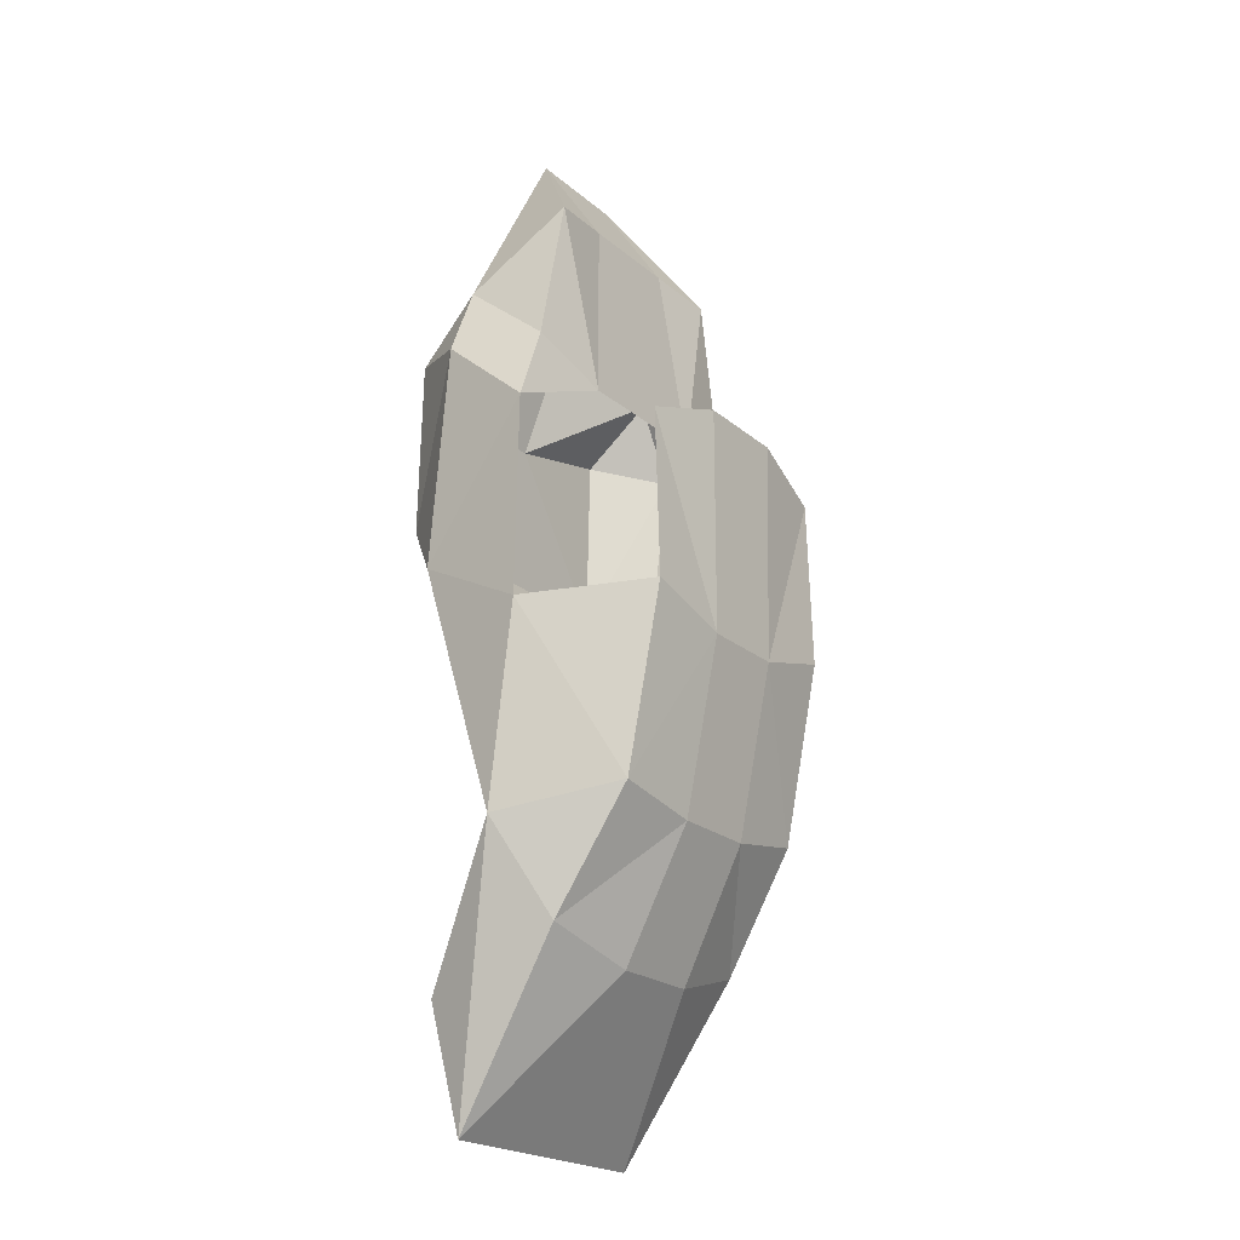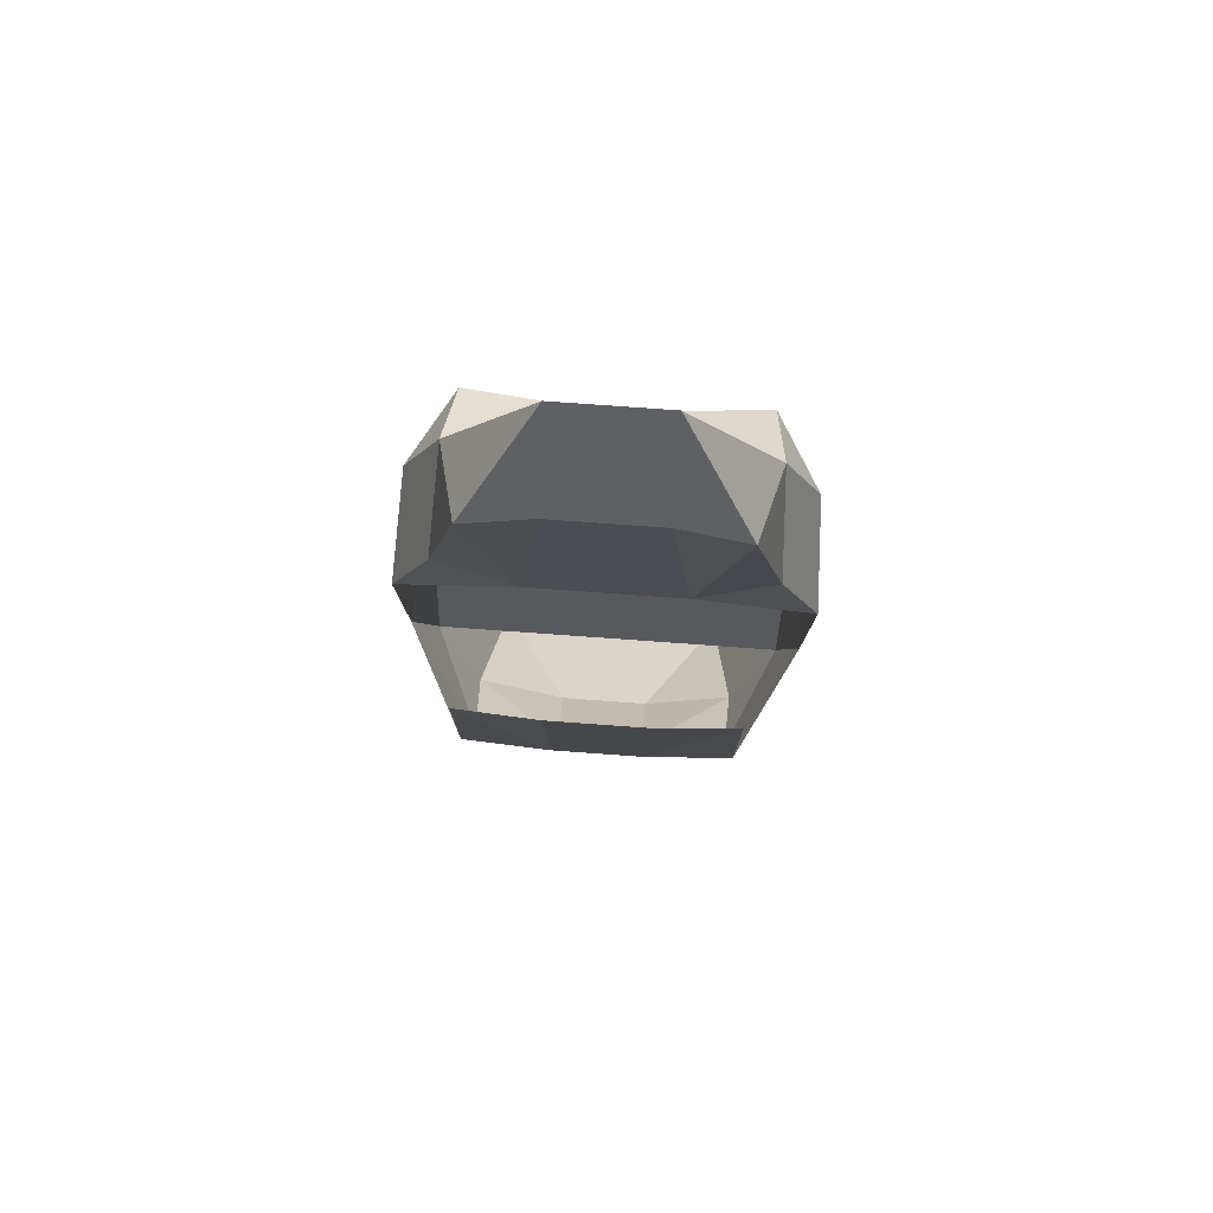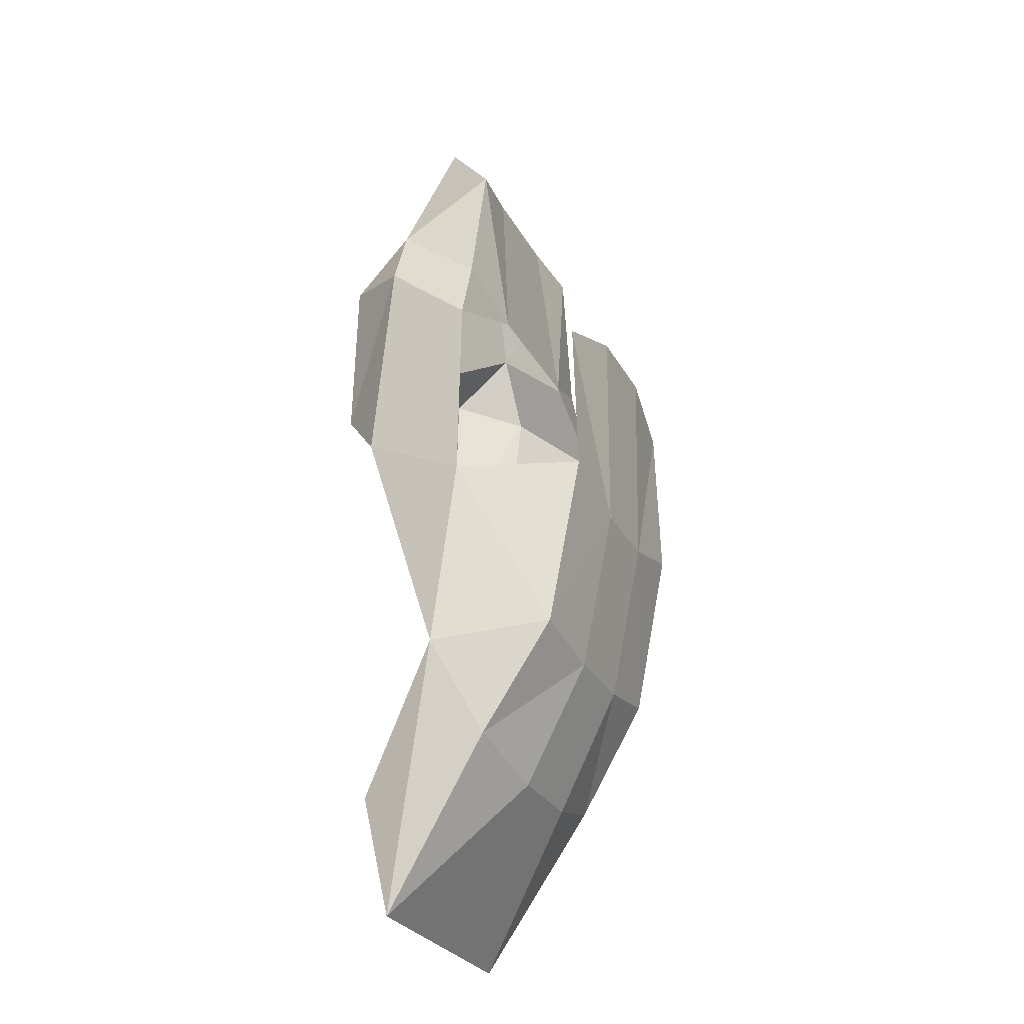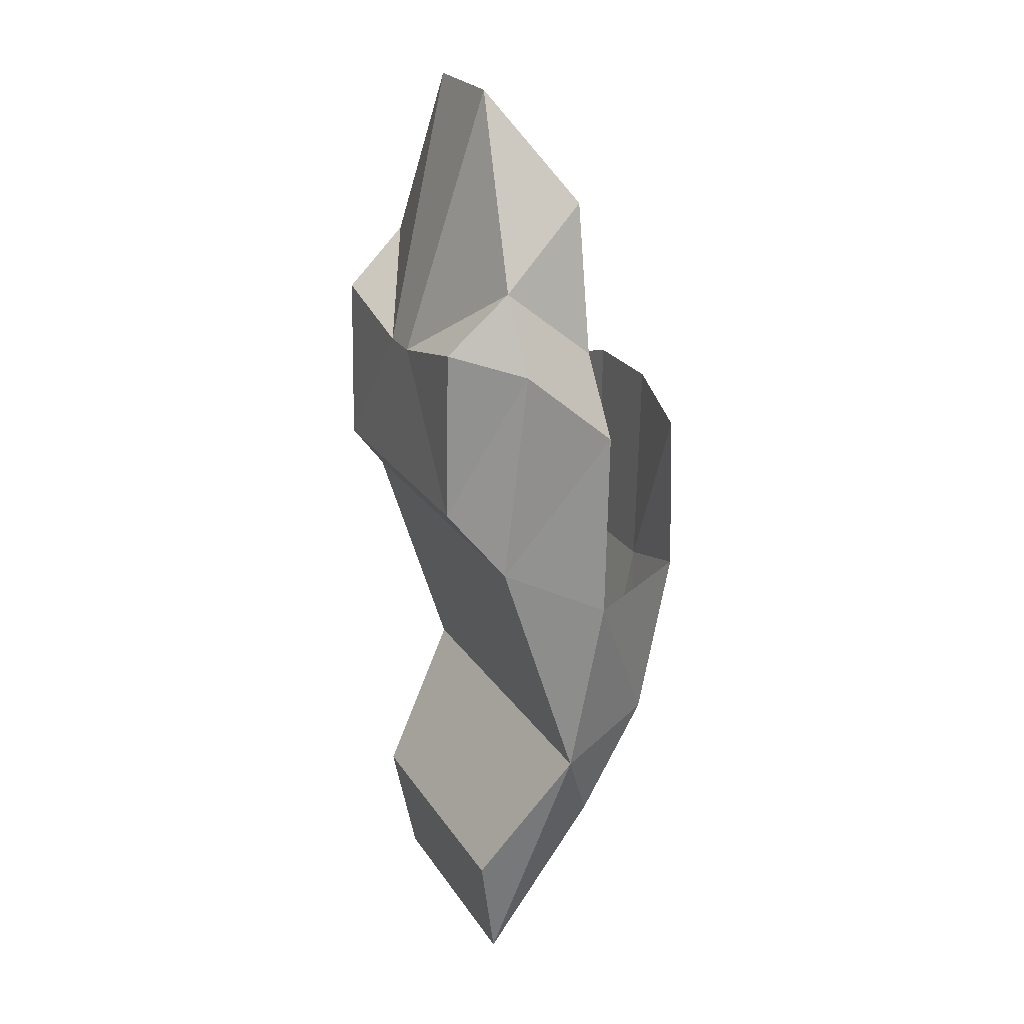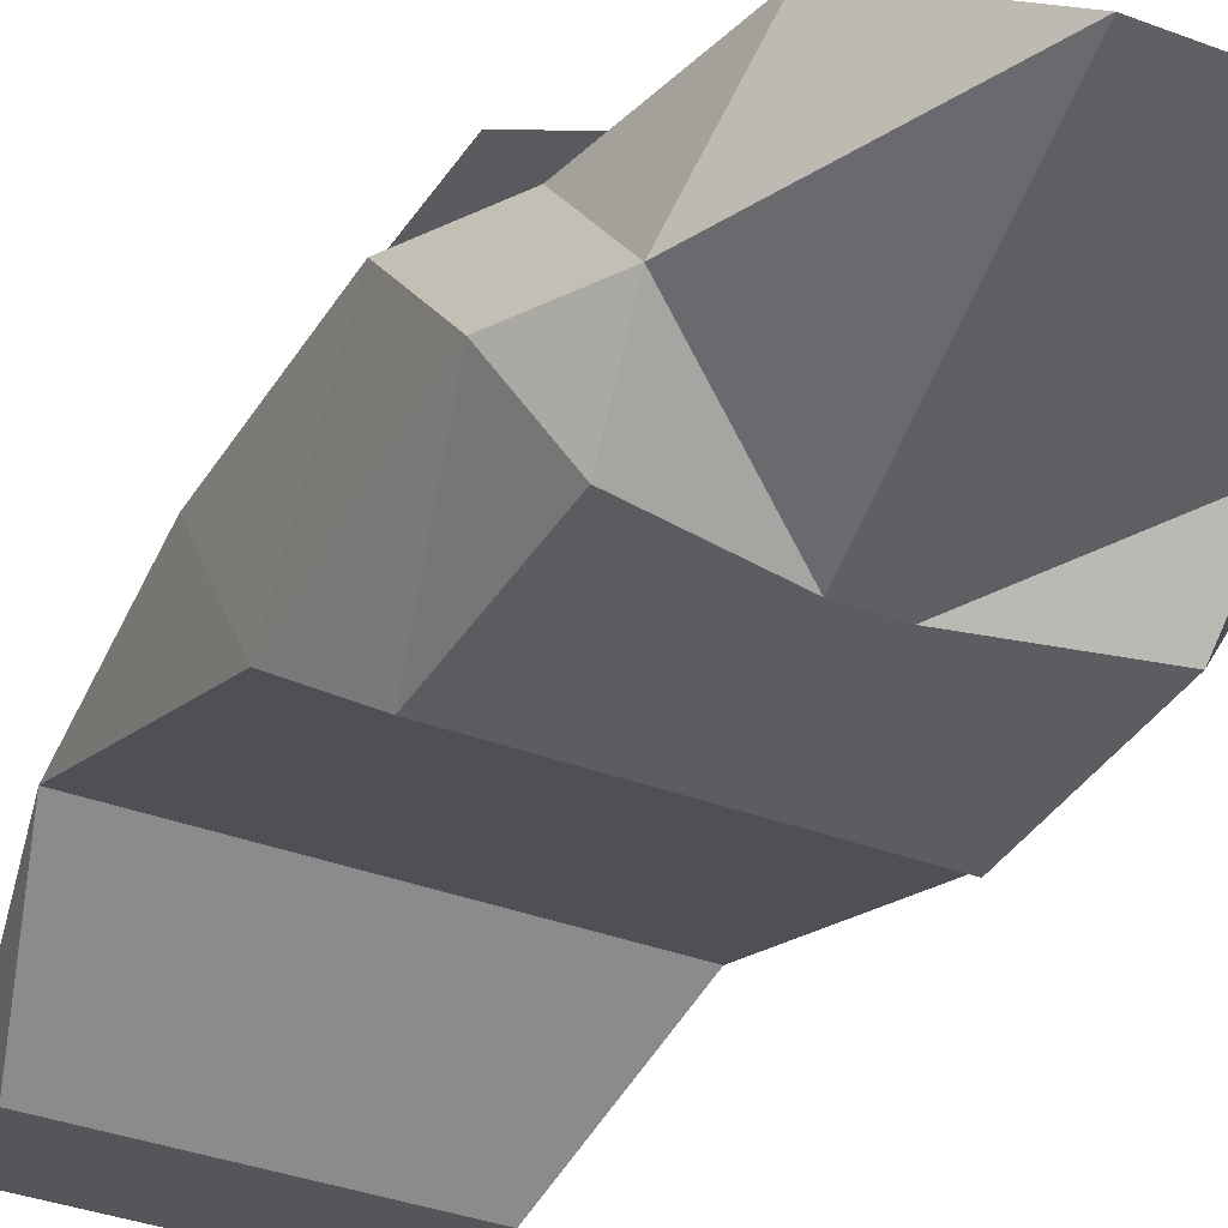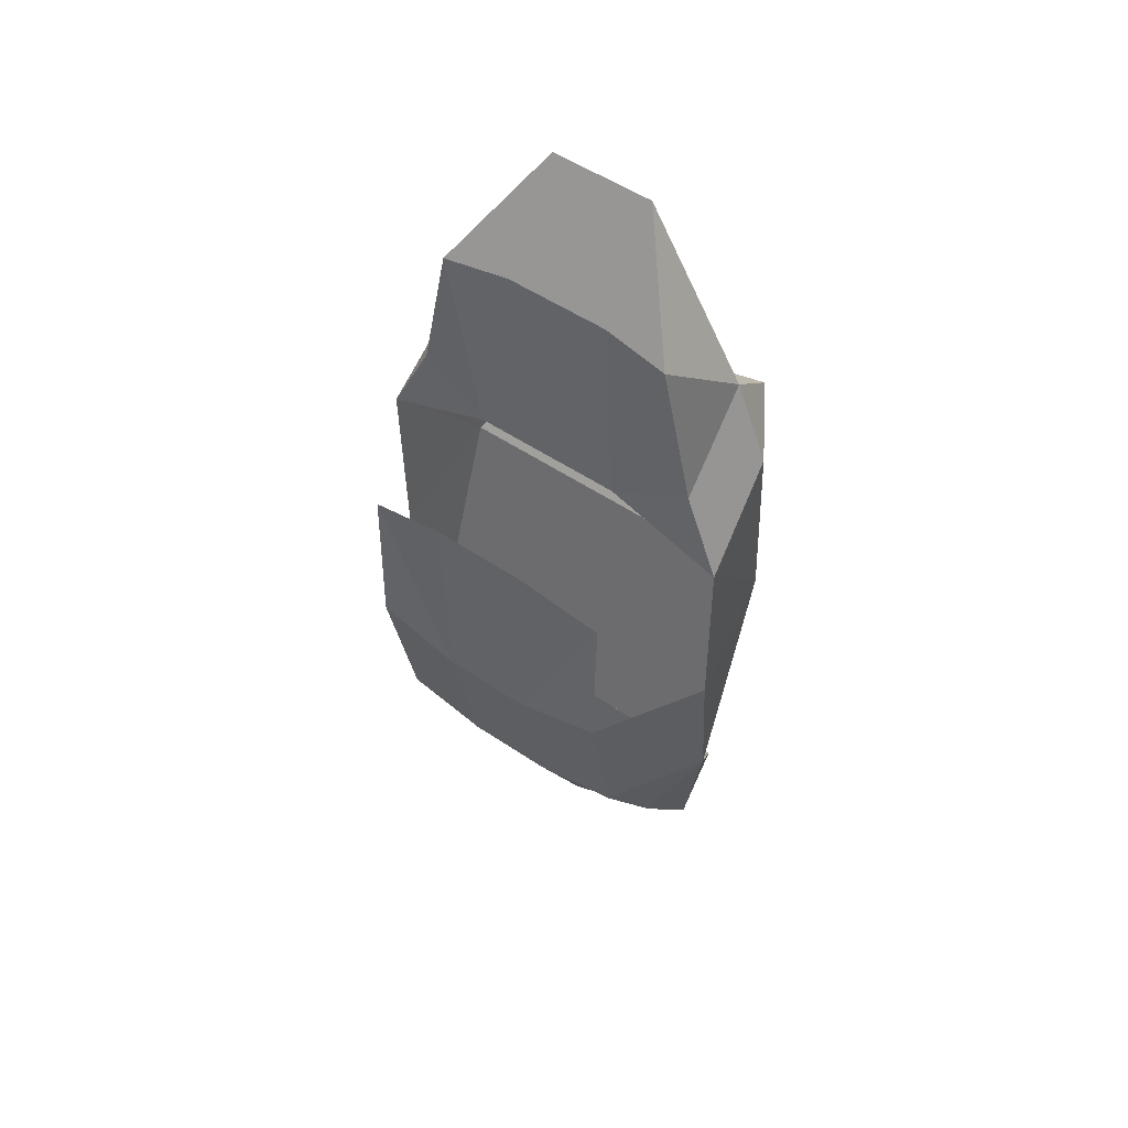
<metadata>
{"format":"obj","ext":"obj","renderer":"f3d","projection":"perspective","resolution":1024,"background":"white","views":[{"elev":-21.7,"azim":124.8,"up":"+Z"},{"elev":78.7,"azim":-175.9,"up":"+Z"},{"elev":-28.1,"azim":113.5,"up":"+Z"},{"elev":23.4,"azim":65.2,"up":"+Z"},{"elev":-34.4,"azim":-27.3,"up":"+Y"},{"elev":52.8,"azim":-144.1,"up":"+Z"}]}
</metadata>
<code>
v 0.6095 -0.2036 -1.522
v 0.5412 -0.1106 -2.047
v 0.6095 0.3707 -1.297
v 0.579 0.6836 -0.7961
v 0.7962 0.1937 -0.8982
v 0.8447 0.3347 -0.06652
v 0.5825 0.838 -0.02072
v 0.5825 0.8161 0.7122
v 0.8447 0.3504 0.7964
v 0.6738 0.3184 1.161
v 0.7813 -0.1519 0.1817
v 0.8039 -0.04727 1.136
v 0.6095 -0.3652 0.4552
v 0.6095 -0.3488 1.221
v 0.2108 0.8567 0.8381
v 0.3369 0.3711 1.018
v 0.09169 -0.3379 1.095
v 0.5347 0.3294 1.822
v 0.2349 0.2966 1.855
v 0.2317 0.001234 2.298
v 0.6413 -0.06986 1.478
v -0.3369 0.3711 1.018
v -0.6095 -0.2036 -1.522
v -0.5412 -0.1106 -2.047
v -0.579 0.6836 -0.7961
v -0.6095 0.3707 -1.297
v -0.7962 0.1937 -0.8982
v -0.8447 0.3347 -0.06652
v -0.5825 0.838 -0.02072
v -0.5825 0.8161 0.7122
v -0.8447 0.3504 0.7964
v -0.6738 0.3184 1.161
v -0.7813 -0.1519 0.1817
v -0.8039 -0.04727 1.136
v -0.6095 -0.3652 0.4552
v -0.6095 -0.3488 1.221
v -0.2108 0.8567 0.8381
v -0.09169 -0.3379 1.095
v -0.5347 0.3294 1.822
v -0.2349 0.2966 1.855
v -0.2317 0.001234 2.298
v -0.6413 -0.06986 1.478
v -0.1942 0.8449 -0.1301
v 0.1942 0.8449 -0.1301
v -0.2032 0.4137 -1.415
v -0.1942 0.6947 -0.867
v 0.2032 0.4137 -1.415
v 0.1942 0.6947 -0.867
f 9 11 6
f 12 11 9
f 31 28 33
f 33 34 31
f 11 5 6
f 33 28 27
f 44 15 8
f 37 43 30
f 43 29 30
f 8 7 44
f 37 15 44
f 43 37 44
f 10 9 16
f 22 31 32
f 39 22 32
f 18 10 16
f 18 16 19
f 39 40 22
f 18 21 10
f 39 32 42
f 40 39 41
f 19 20 18
f 32 31 34
f 34 42 32
f 12 9 10
f 12 10 21
f 39 42 41
f 18 20 21
f 27 28 25
f 5 4 6
f 43 25 29
f 29 25 28
f 44 7 4
f 7 6 4
f 44 4 48
f 25 43 46
f 3 4 5
f 27 25 26
f 2 3 5
f 27 26 24
f 24 23 27
f 2 5 1
f 34 33 35
f 12 13 11
f 14 13 12
f 35 36 34
f 36 42 34
f 14 12 21
f 20 17 21
f 42 38 41
f 17 14 21
f 38 42 36
f 14 17 13
f 36 35 38
f 3 48 4
f 25 46 26
f 2 47 3
f 24 26 45
f 46 45 26
f 47 48 3
f 40 20 19
f 41 20 40
f 20 41 17
f 41 38 17
f 40 19 22
f 19 16 22
f 35 33 11
f 35 11 13
f 33 5 11
f 33 27 5
f 5 27 1
f 23 1 27
f 24 2 23
f 2 1 23
f 43 44 46
f 48 46 44
f 46 48 45
f 45 48 47
f 17 38 13
f 35 13 38
f 47 24 45
f 24 47 2
l 3 1
l 5 38
l 2 45
l 7 15
l 14 16
l 4 43
l 19 21
l 3 24
l 17 27
l 6 28
l 6 33
l 5 44
l 29 37
l 28 43
l 6 44
l 13 33
l 16 40
l 1 24
l 13 36
l 28 48
l 20 38
l 14 35
l 22 38
l 11 27
l 11 28
l 6 27
l 3 27
l 30 32
l 6 46
l 15 16
l 27 43
l 27 44
l 5 26
l 8 10
l 7 35
l 5 17
l 1 26
l 1 45
l 5 23
l 23 47
l 5 25
l 4 27
l 3 23
l 13 29
l 30 31
l 36 22
l 1 48
l 37 22
l 27 38
l 23 46
l 40 42
l 35 43
l 13 44
l 28 46
l 6 48
l 5 43
l 25 44
l 8 9
l 42 43
l 15 43
l 19 41
l 5 28
l 16 17
l 26 23
l 21 44
l 2 26
l 21 42
l 4 47
l 25 45

</code>
